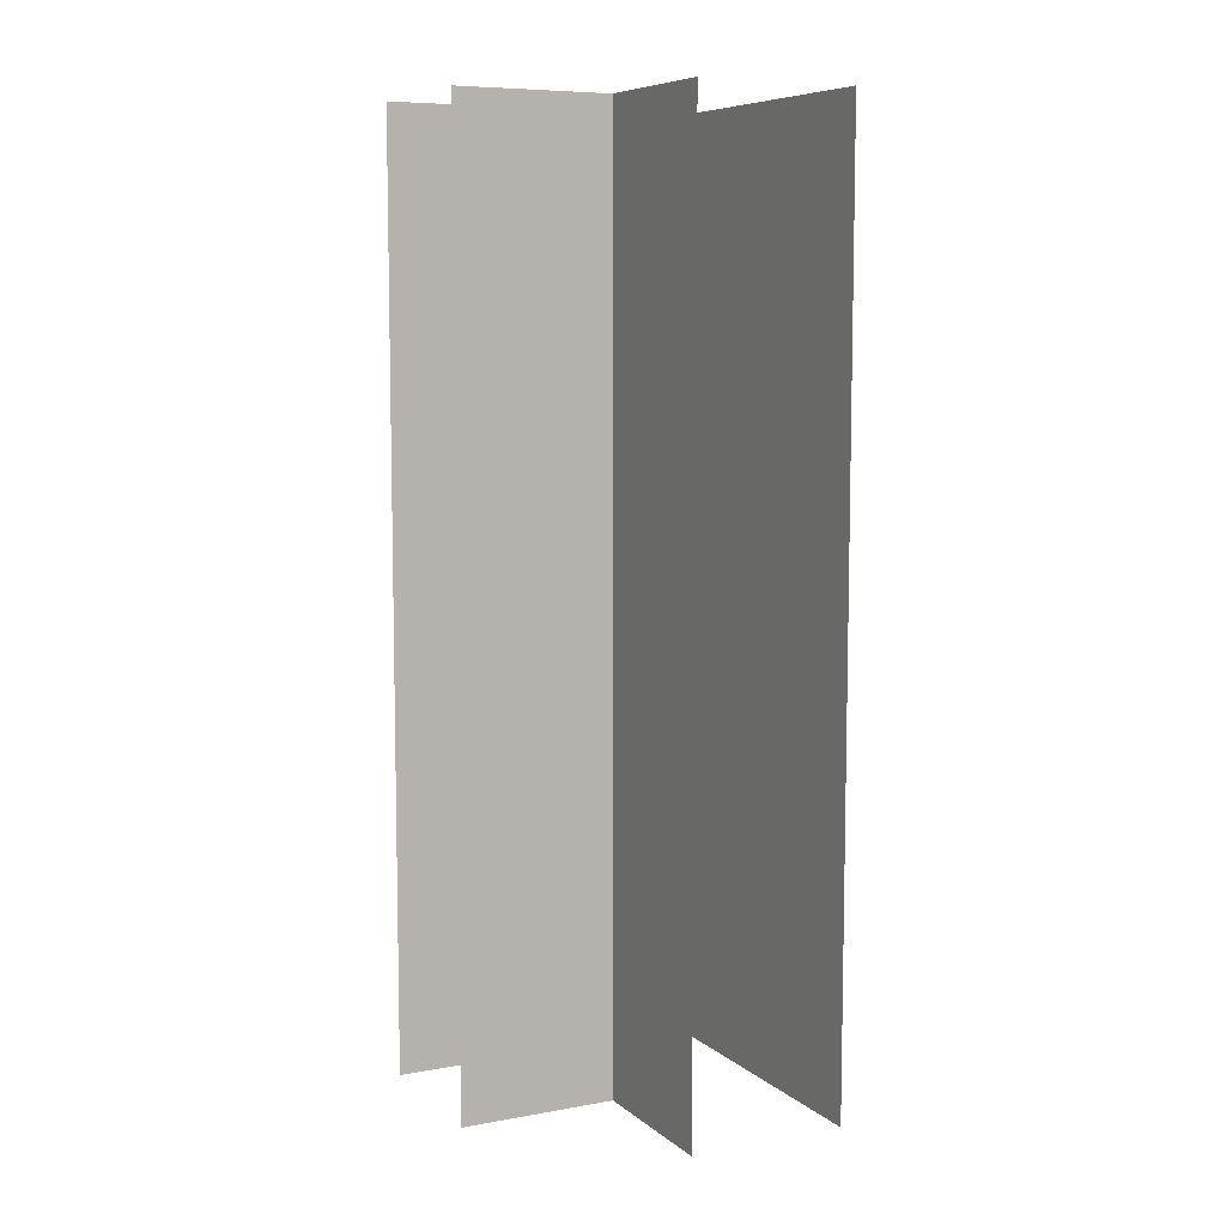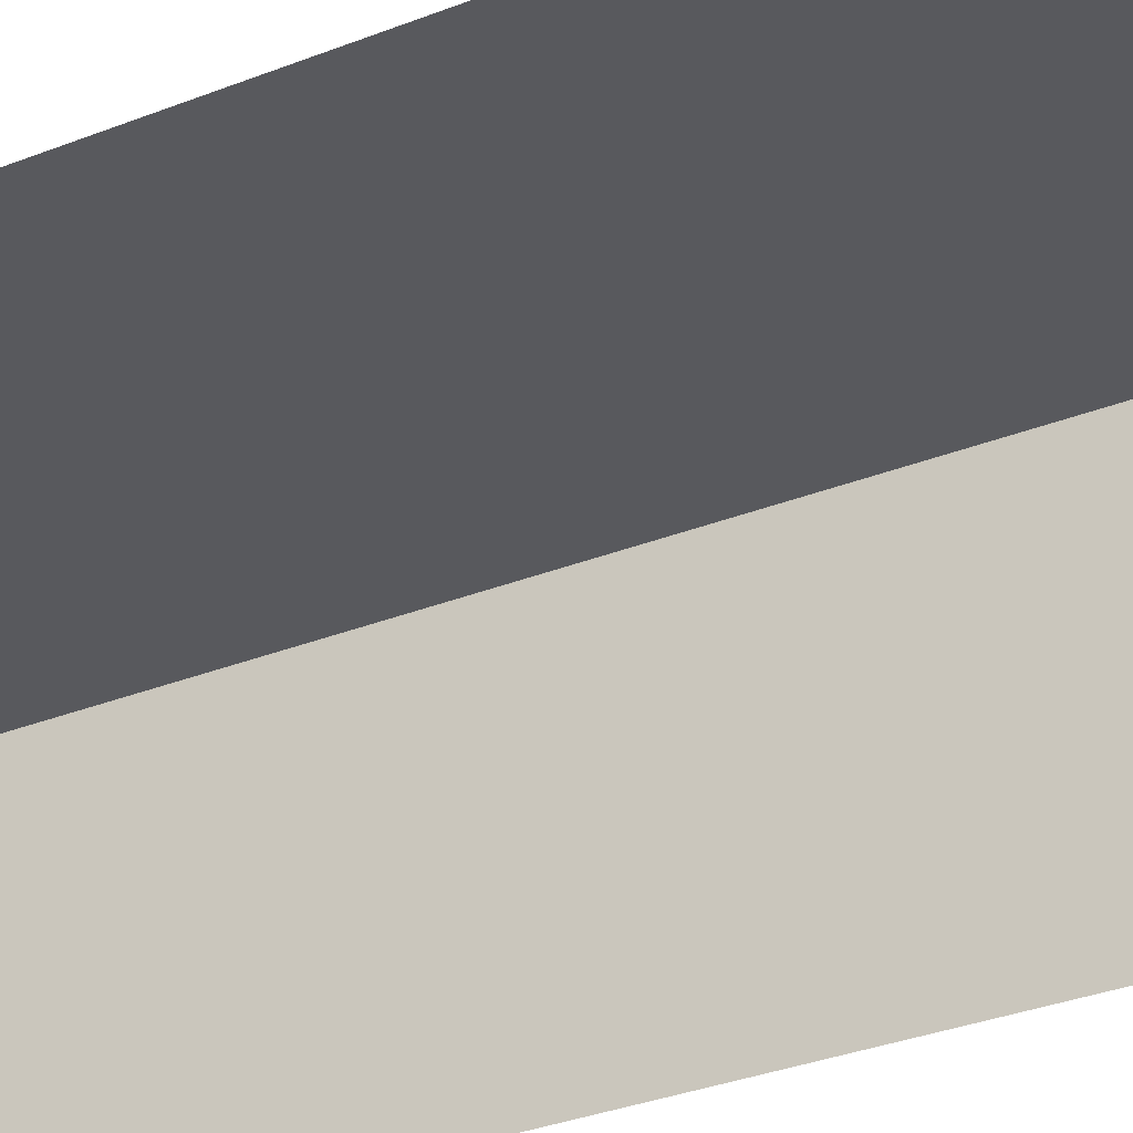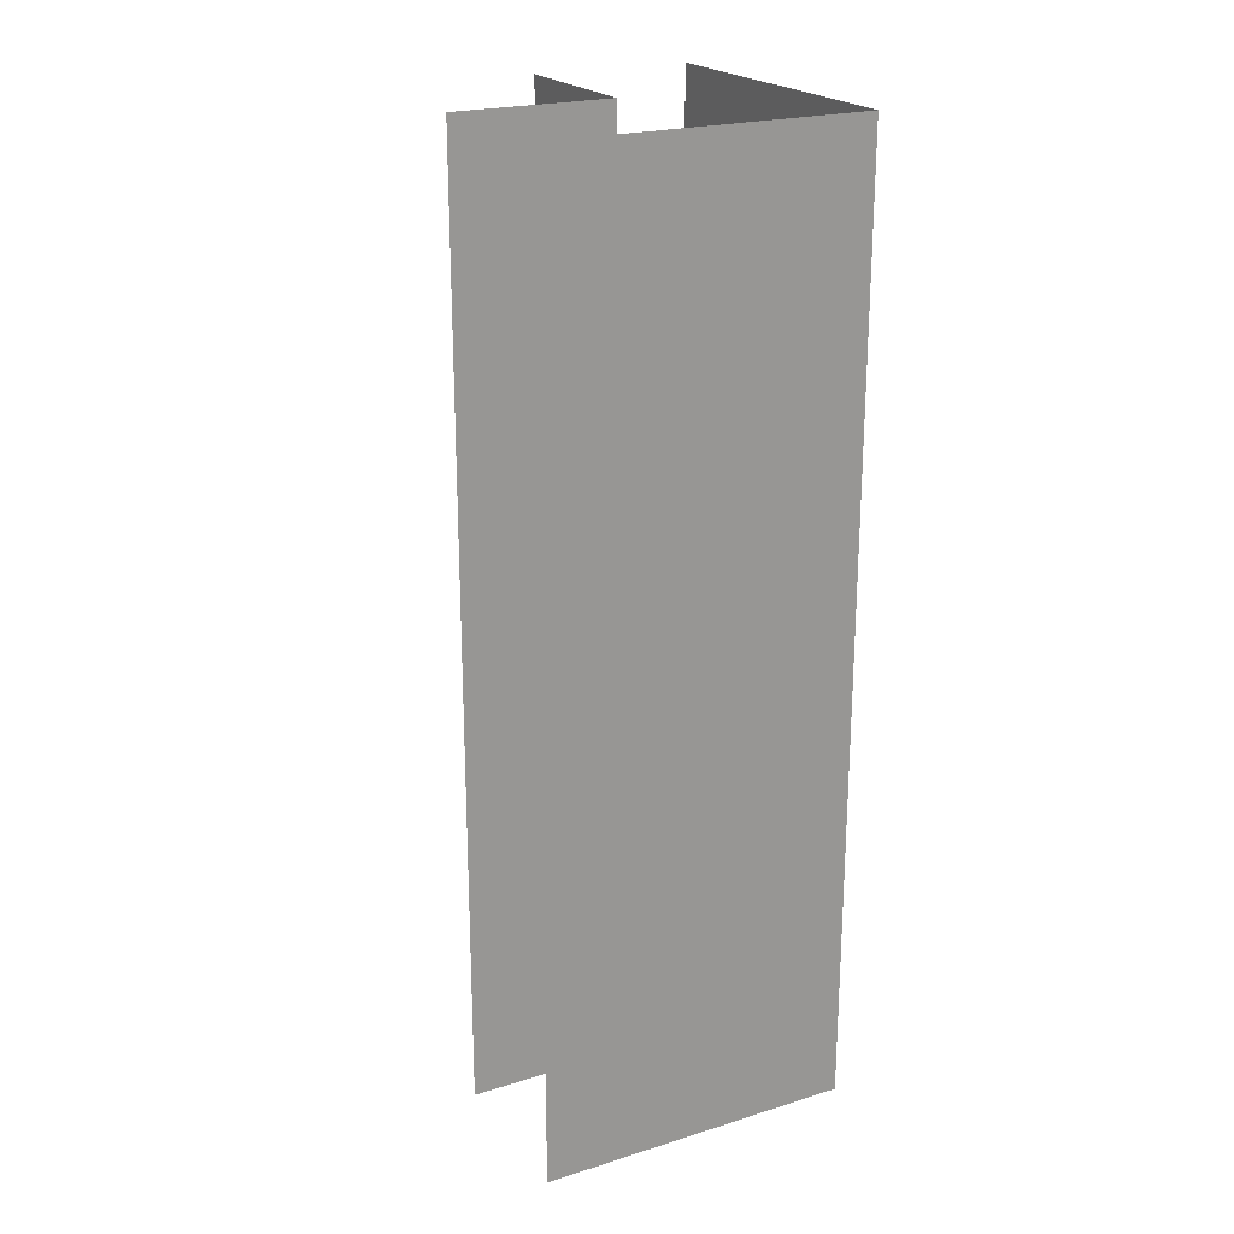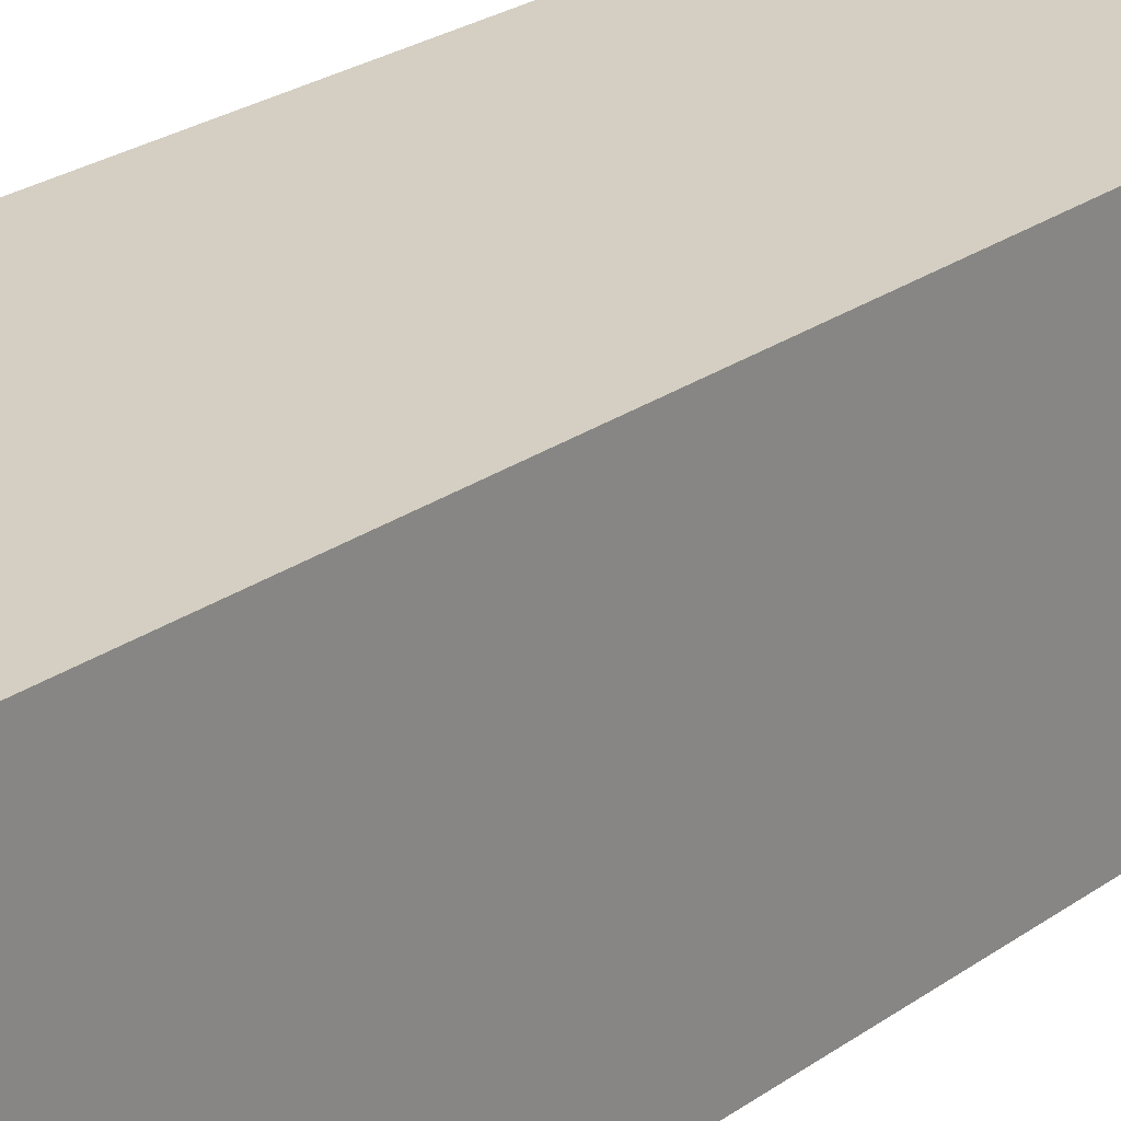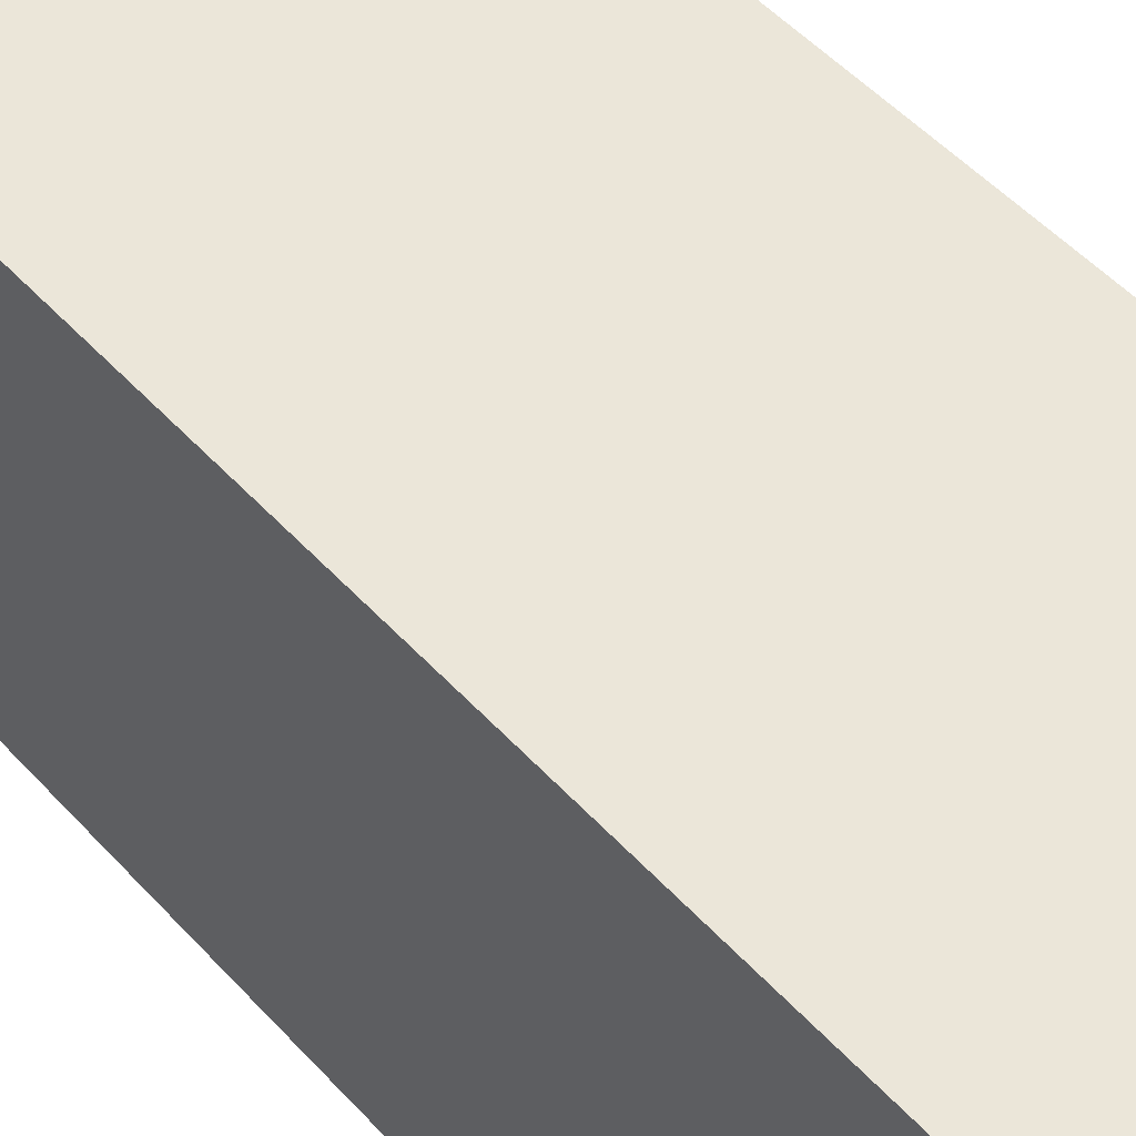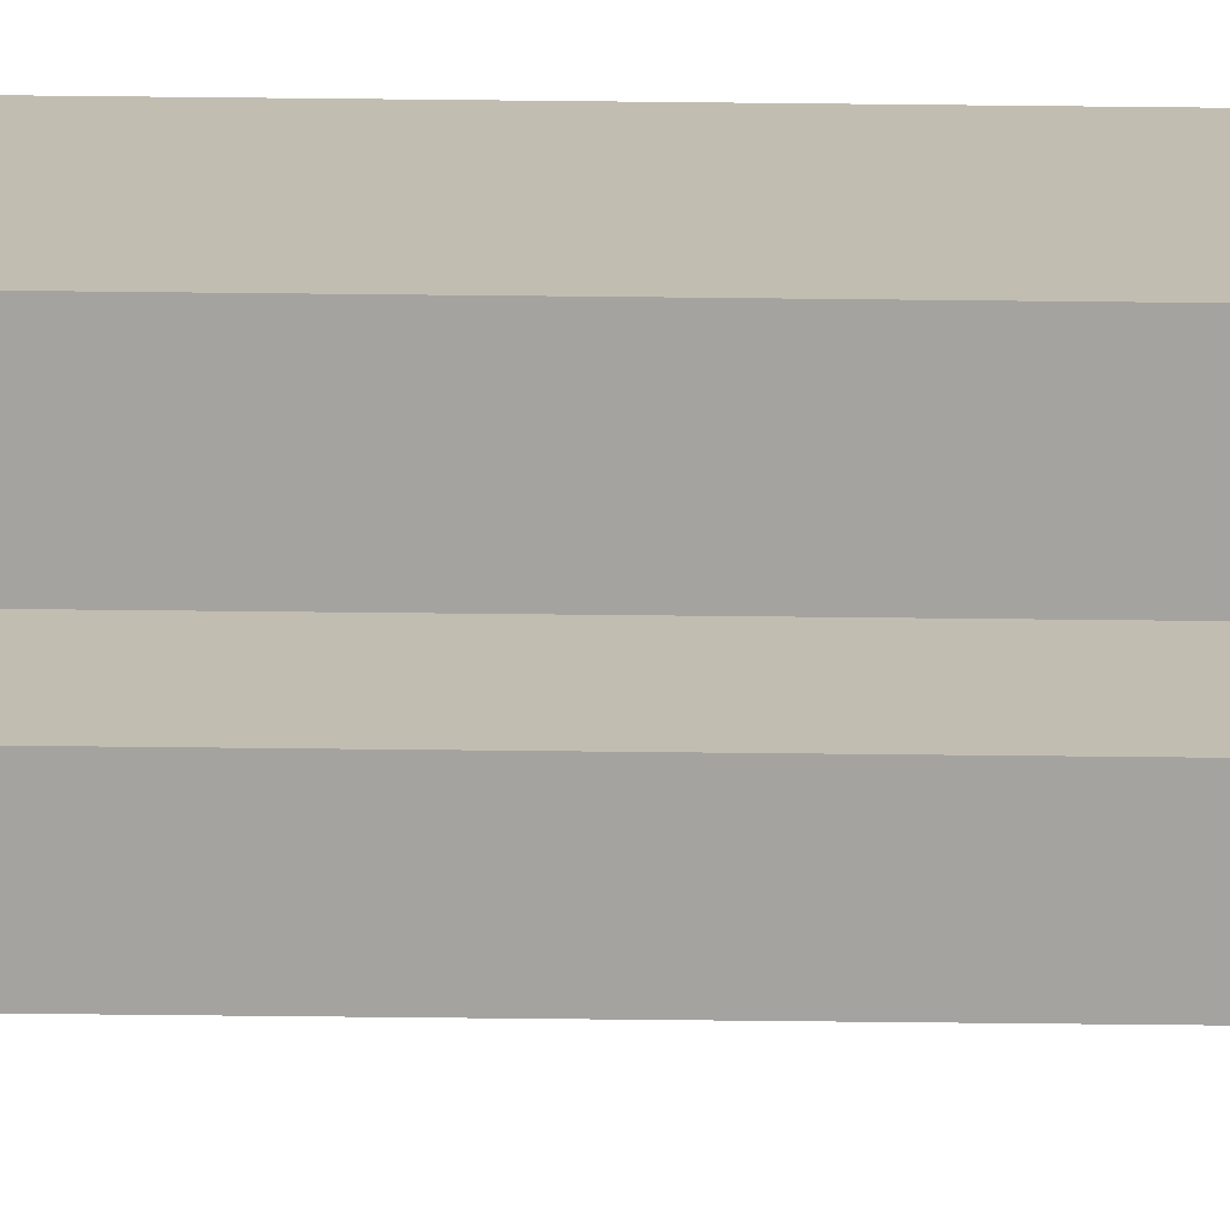
<metadata>
{"format":"obj","ext":"obj","renderer":"f3d","projection":"perspective","resolution":1024,"background":"white","views":[{"elev":7.8,"azim":-116.7,"up":"+Y"},{"elev":-30.1,"azim":-59.5,"up":"+Z"},{"elev":22.1,"azim":-28.3,"up":"+Y"},{"elev":25.5,"azim":41.7,"up":"+Z"},{"elev":47.3,"azim":140.9,"up":"+Z"},{"elev":-73.0,"azim":89.4,"up":"+Z"}]}
</metadata>
<code>
g default
v 2e-06 300 100
v -50 300 0
v 2e-06 300 0
v -50 0 0
v -50 300 50
v -50 0 50
v -100 0 50
v -100 300 50
v -100 300 100
v -100 8e-06 100
v 1e-06 8e-06 100
v 1e-06 1.5e-05 0
g BuildingD_Mid_Corner_VarA_LOD1 BuildingD_Mid_Corner_VarA_mdl
f 1 11 12 3
f 4 6 5 2
f 5 6 7 8
f 10 11 1 9

</code>
